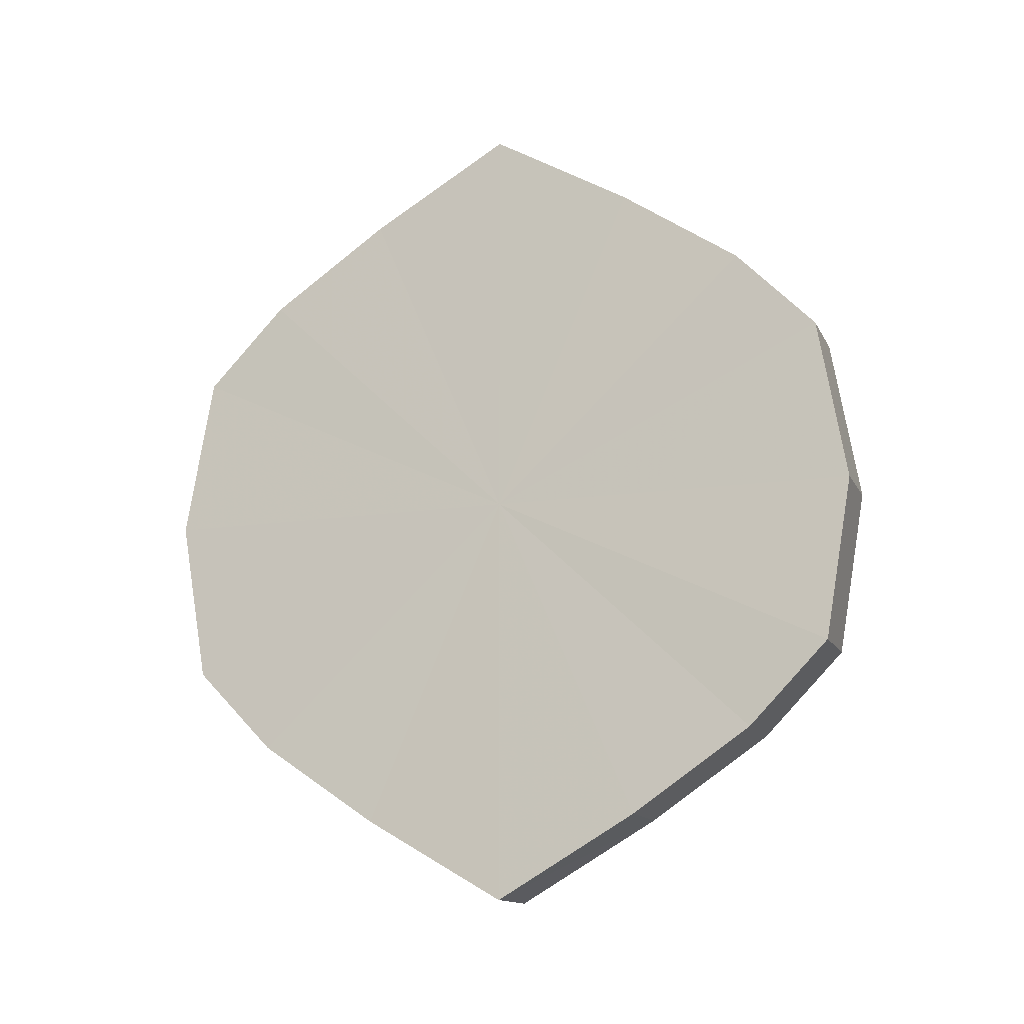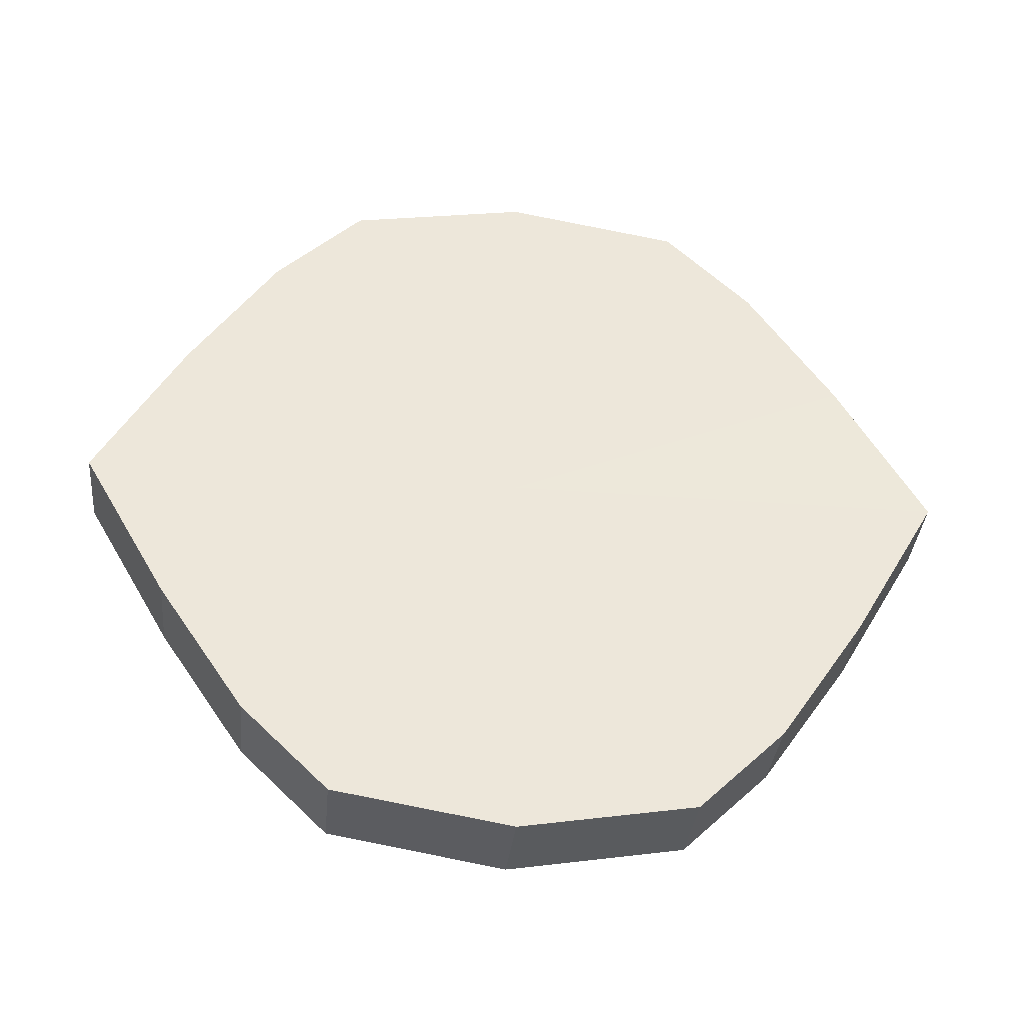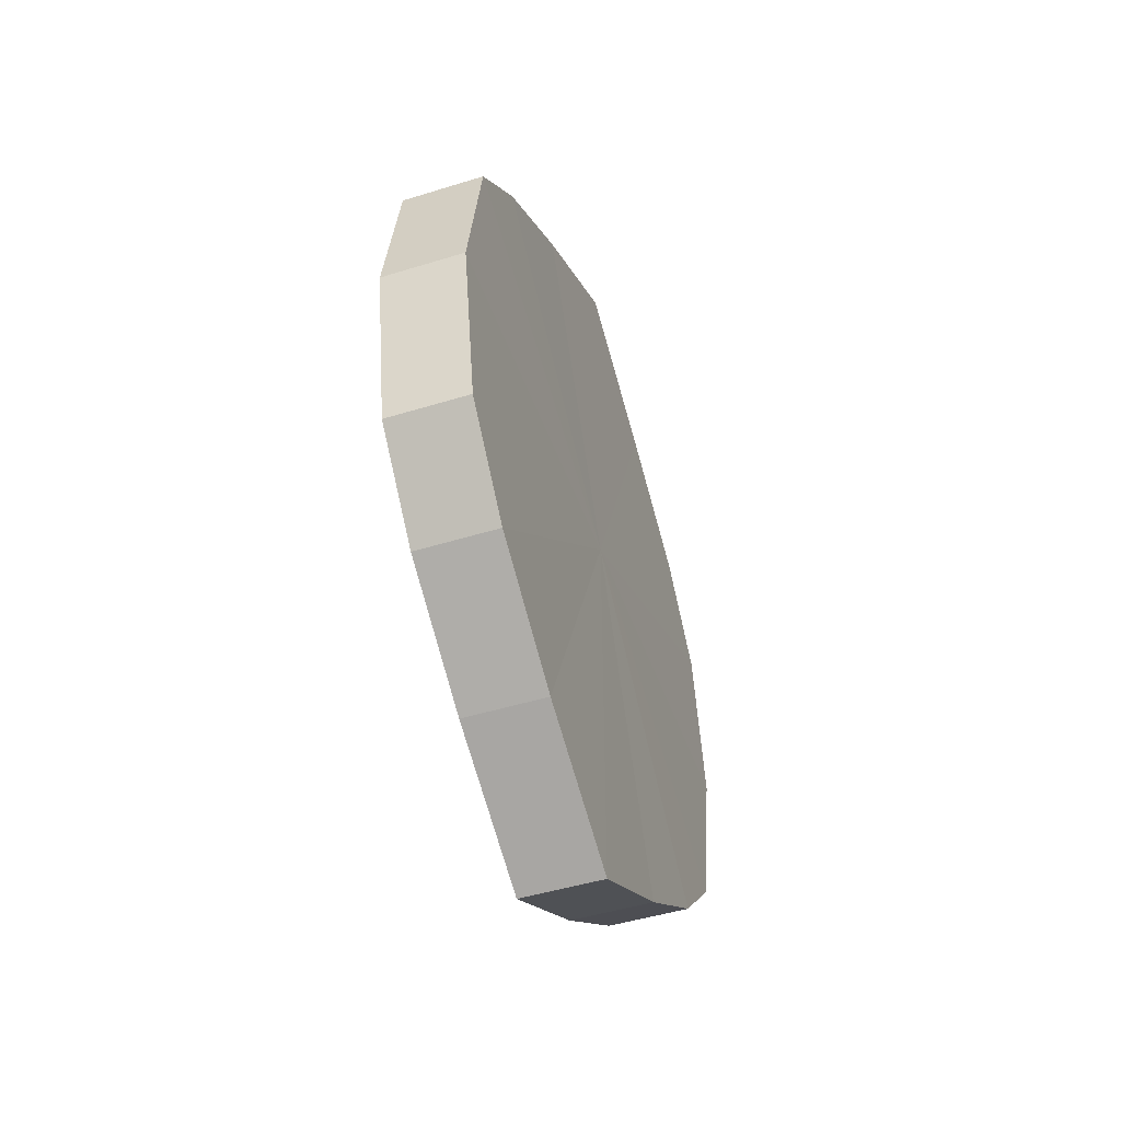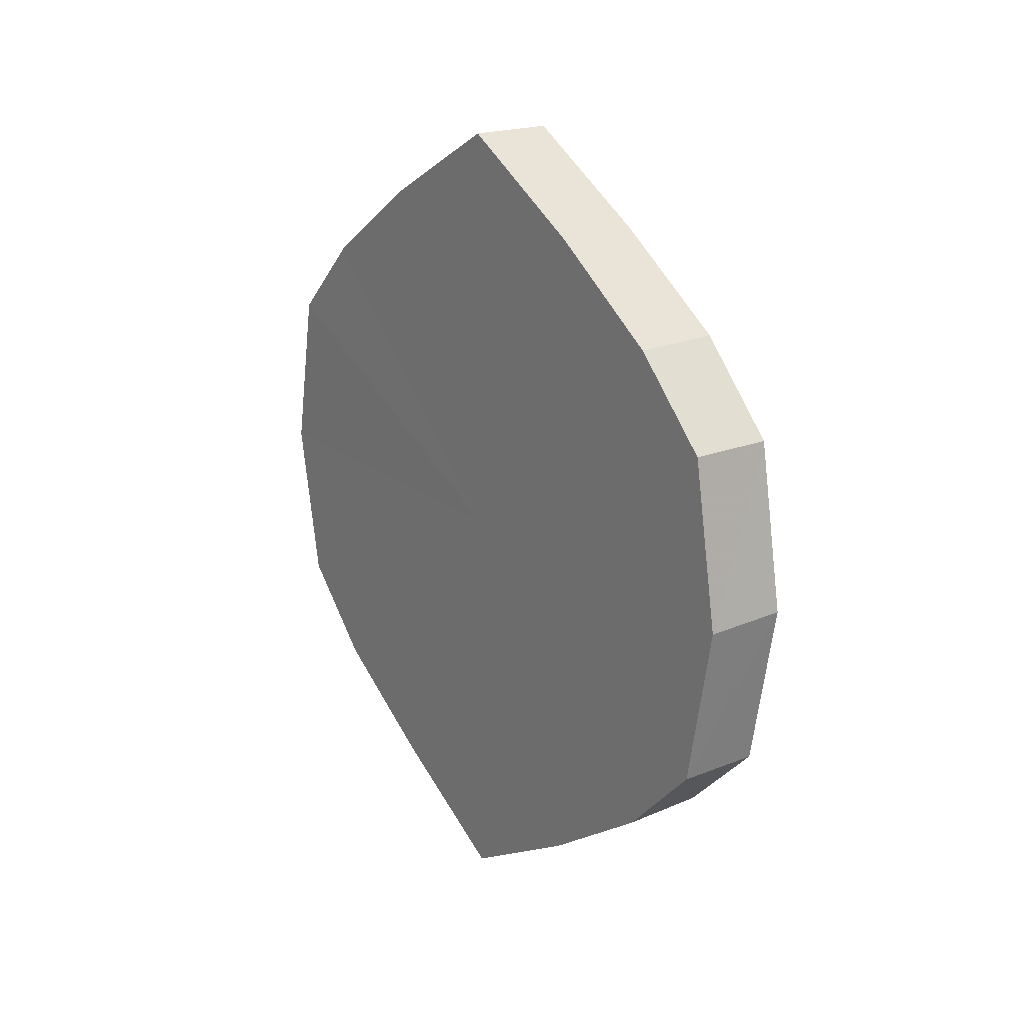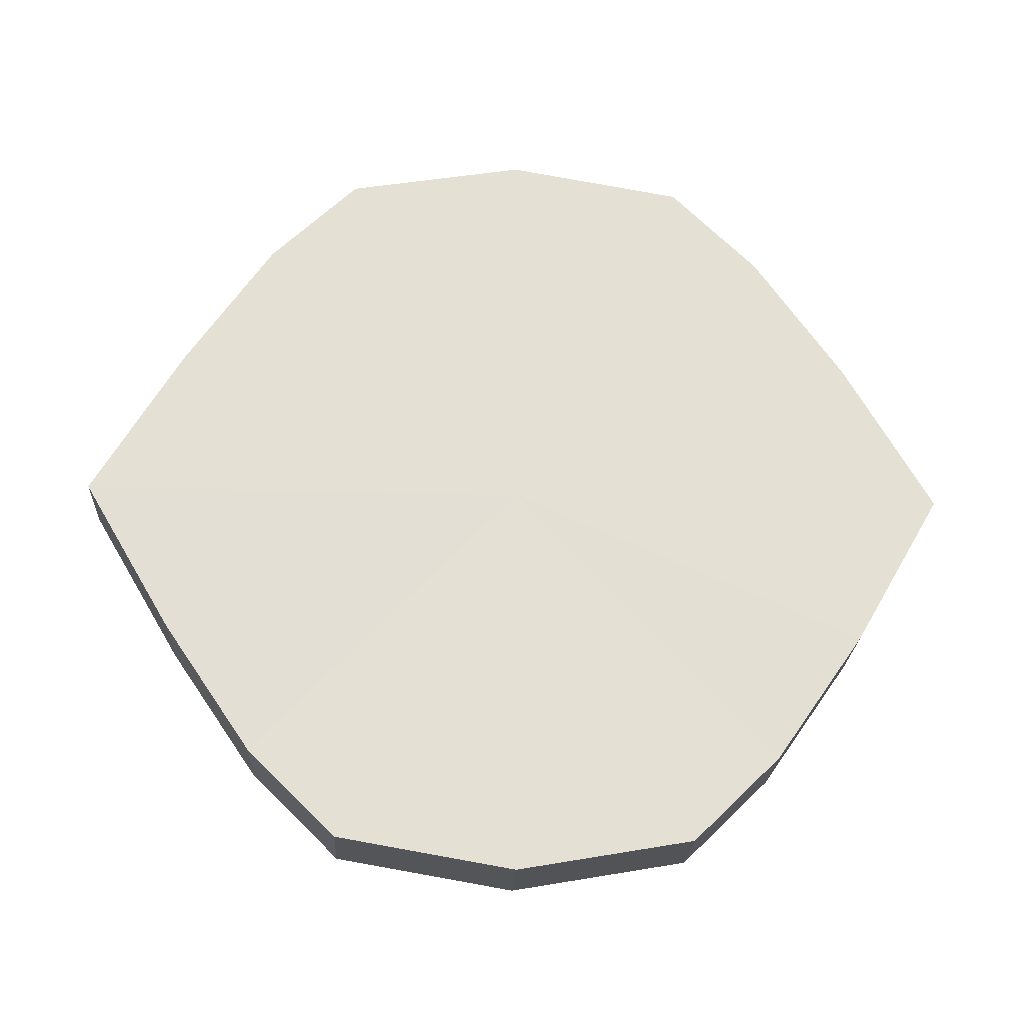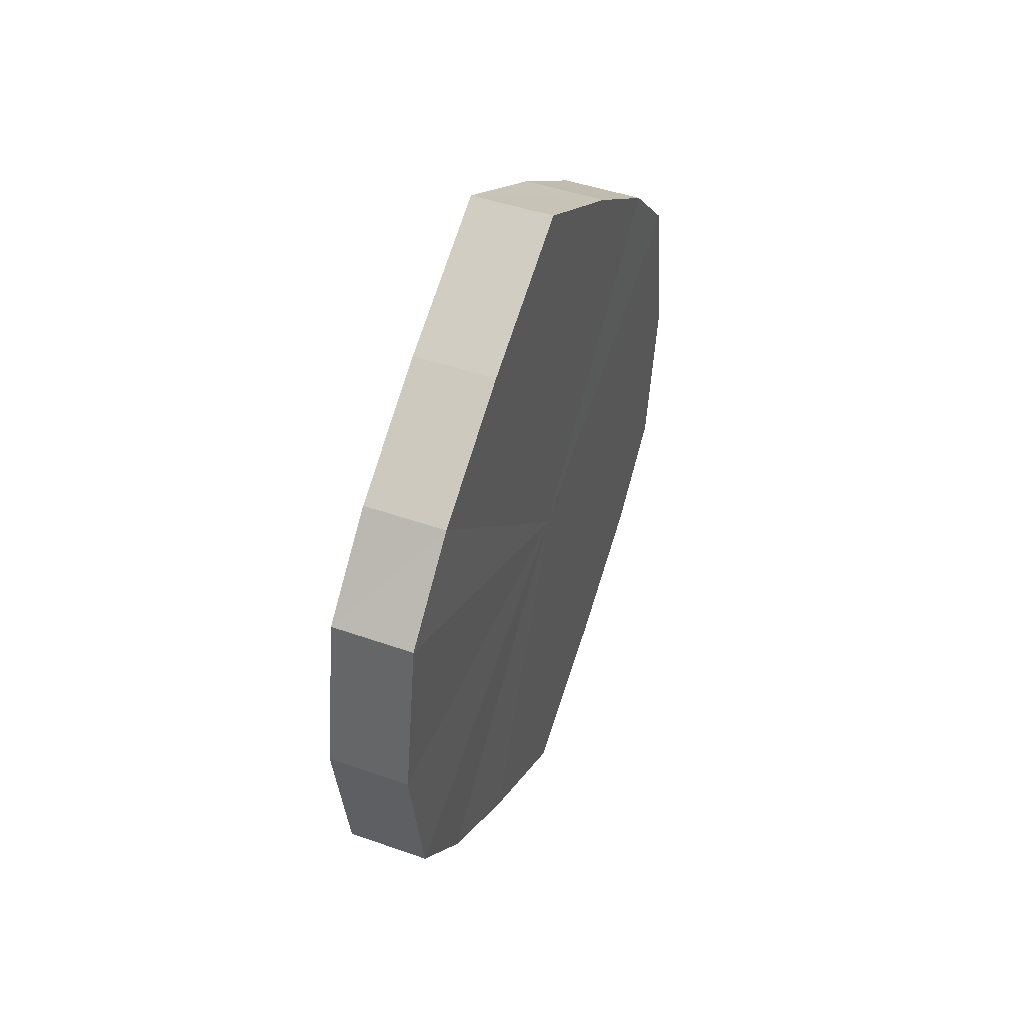
<metadata>
{"format":"obj","ext":"obj","renderer":"f3d","projection":"perspective","resolution":1024,"background":"white","views":[{"elev":-13.9,"azim":-71.4,"up":"+Y"},{"elev":-36.0,"azim":-95.6,"up":"+Z"},{"elev":-47.6,"azim":19.0,"up":"+Y"},{"elev":20.6,"azim":-36.4,"up":"+Y"},{"elev":-23.2,"azim":-92.9,"up":"+Z"},{"elev":46.3,"azim":21.8,"up":"+Y"}]}
</metadata>
<code>
o 3152
v 2235 1879 7.99
v 2235 1879 7.993
v 2235 1879 7.99
v 2235 1879 8.003
v 2235 1879 7.993
v 2235 1879 7.993
v 2235 1879 7.993
v 2235 1879 8.018
v 2235 1879 8.003
v 2235 1879 8.003
v 2235 1879 8.003
v 2235 1879 8.035
v 2235 1879 8.018
v 2235 1879 8.018
v 2235 1879 8.018
v 2235 1879 8.052
v 2235 1879 8.035
v 2235 1879 8.035
v 2235 1879 8.035
v 2235 1879 8.067
v 2235 1879 8.052
v 2235 1879 8.052
v 2235 1879 8.052
v 2235 1879 8.077
v 2235 1879 8.067
v 2235 1879 8.067
v 2235 1879 8.067
v 2235 1879 8.08
v 2235 1879 8.077
v 2235 1879 8.077
v 2235 1879 8.077
v 2235 1879 8.08
v 2235 1879 7.99
v 2235 1879 7.993
v 2235 1879 7.993
v 2235 1879 8.003
v 2235 1879 8.003
v 2235 1879 7.993
v 2235 1879 7.99
v 2235 1879 8.003
v 2235 1879 7.993
v 2235 1879 8.018
v 2235 1879 8.018
v 2235 1879 8.018
v 2235 1879 8.003
v 2235 1879 8.035
v 2235 1879 8.018
v 2235 1879 8.035
v 2235 1879 8.035
v 2235 1879 8.052
v 2235 1879 8.035
v 2235 1879 8.067
v 2235 1879 8.052
v 2235 1879 8.052
v 2235 1879 8.052
v 2235 1879 8.077
v 2235 1879 8.067
v 2235 1879 8.08
v 2235 1879 8.077
v 2235 1879 8.067
v 2235 1879 8.067
v 2235 1879 8.077
v 2235 1879 8.08
v 2235 1879 8.077
v 2235 1879 8.035
v 2235 1879 7.993
v 2235 1879 7.99
v 2235 1879 8.003
v 2235 1879 7.993
v 2235 1879 8.018
v 2235 1879 8.003
v 2235 1879 8.035
v 2235 1879 8.018
v 2235 1879 8.052
v 2235 1879 8.035
v 2235 1879 8.067
v 2235 1879 8.052
v 2235 1879 8.077
v 2235 1879 8.067
v 2235 1879 8.08
v 2235 1879 8.077
v 2235 1879 8.035
v 2235 1879 7.99
v 2235 1879 7.993
v 2235 1879 7.993
v 2235 1879 8.003
v 2235 1879 8.003
v 2235 1879 8.018
v 2235 1879 8.018
v 2235 1879 8.035
v 2235 1879 8.035
v 2235 1879 8.052
v 2235 1879 8.052
v 2235 1879 8.067
v 2235 1879 8.067
v 2235 1879 8.077
v 2235 1879 8.077
v 2235 1879 8.08
f 1 2 3
f 2 4 5
f 6 1 7
f 4 8 9
f 10 6 11
f 8 12 13
f 14 10 15
f 12 16 17
f 18 14 19
f 16 20 21
f 22 18 23
f 20 24 25
f 26 22 27
f 24 28 29
f 30 26 31
f 28 30 32
f 33 34 35
f 35 36 37
f 38 39 33
f 40 41 38
f 37 42 43
f 44 45 40
f 46 47 44
f 43 48 49
f 50 51 46
f 52 53 50
f 49 54 55
f 56 57 52
f 58 59 56
f 55 60 61
f 62 63 58
f 61 64 62
f 65 66 67
f 65 68 66
f 65 67 69
f 65 70 68
f 65 69 71
f 65 72 70
f 65 71 73
f 65 74 72
f 65 73 75
f 65 76 74
f 65 75 77
f 65 78 76
f 65 77 79
f 65 80 78
f 65 79 81
f 65 81 80
f 82 83 84
f 82 85 83
f 82 84 86
f 82 87 85
f 82 86 88
f 82 89 87
f 82 88 90
f 82 91 89
f 82 90 92
f 82 93 91
f 82 92 94
f 82 95 93
f 82 94 96
f 82 97 95
f 82 96 98
f 82 98 97

</code>
